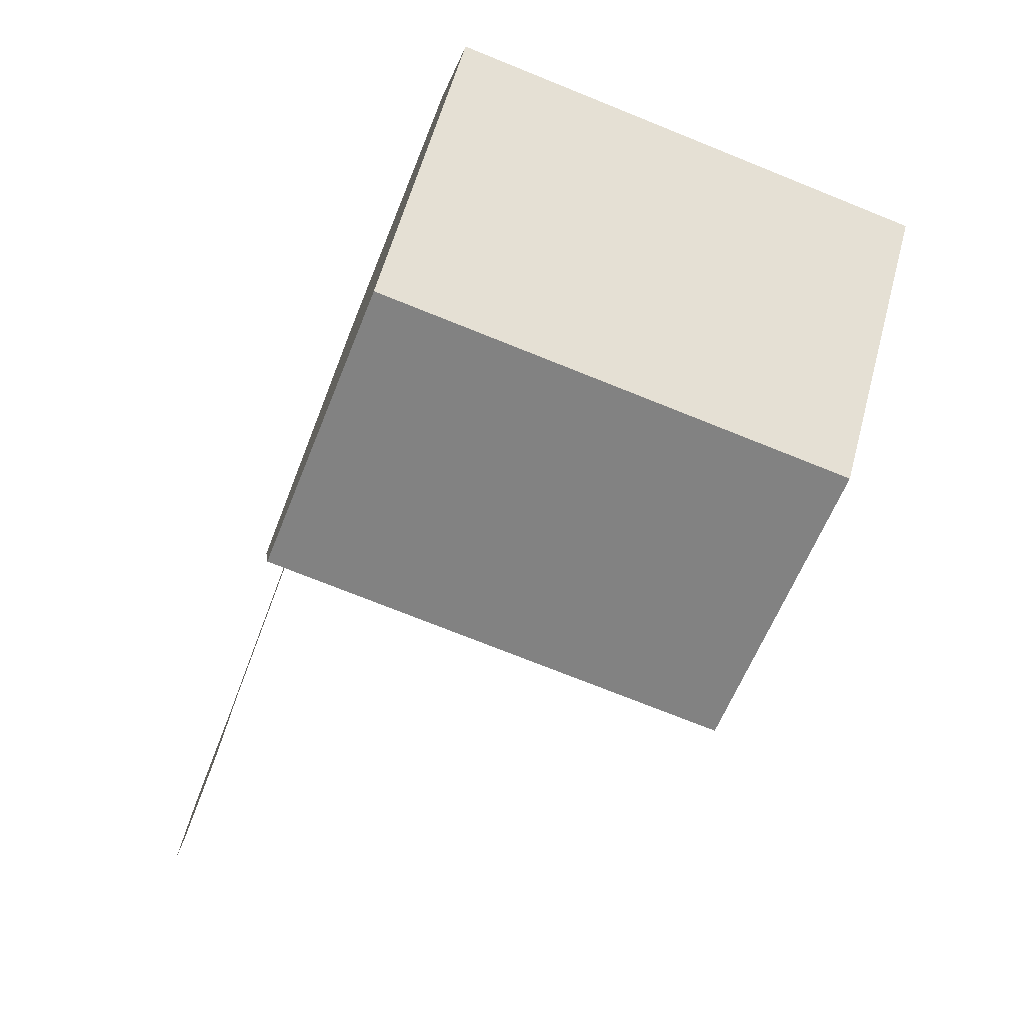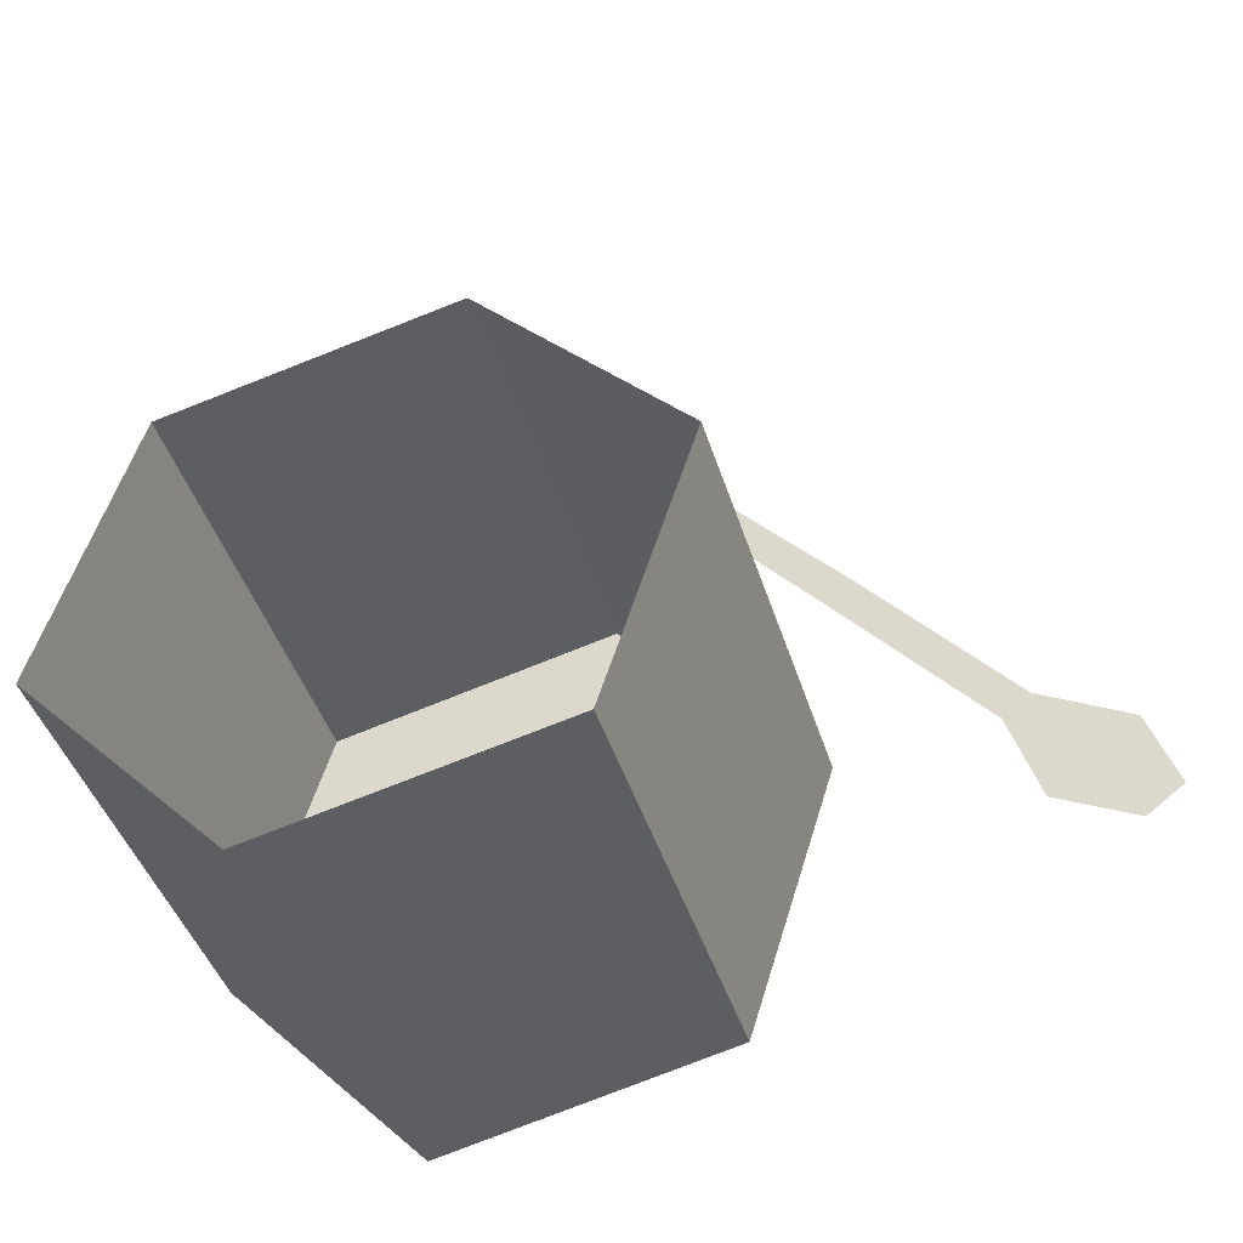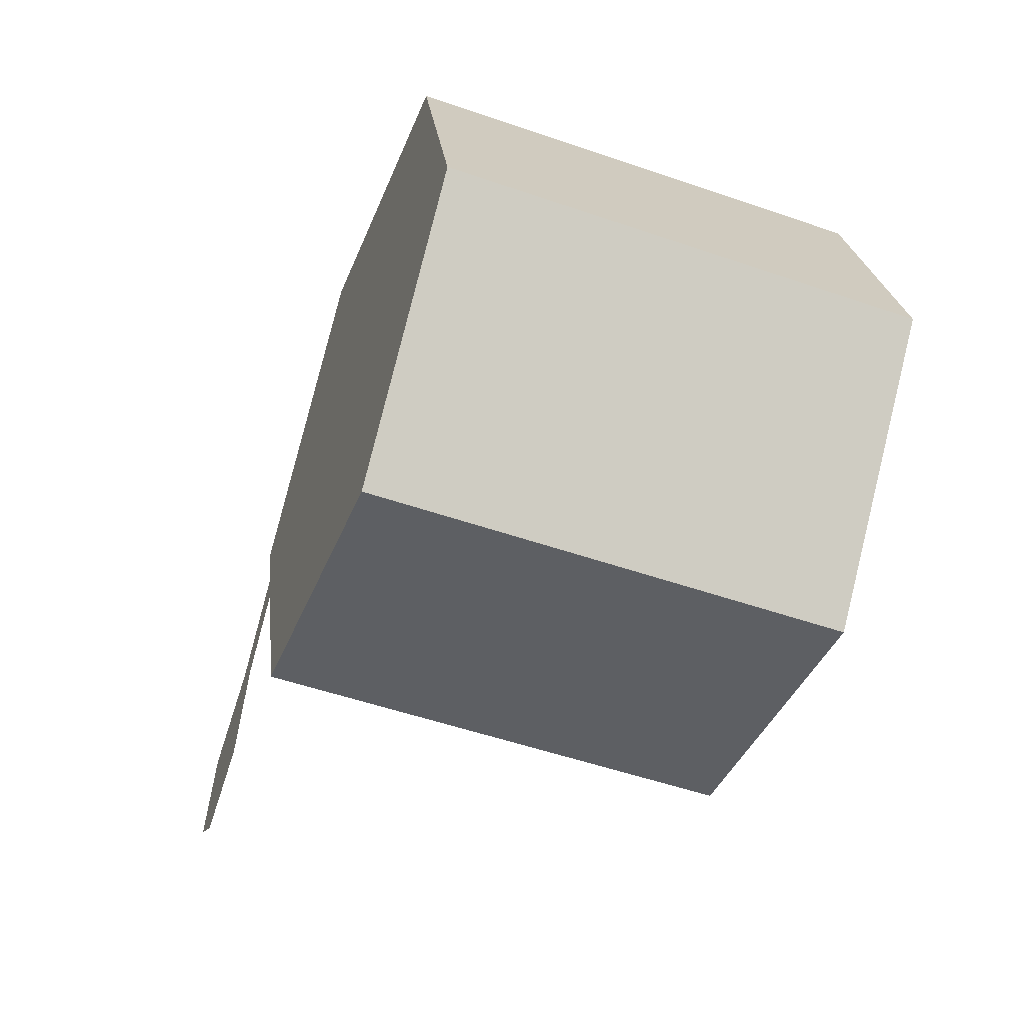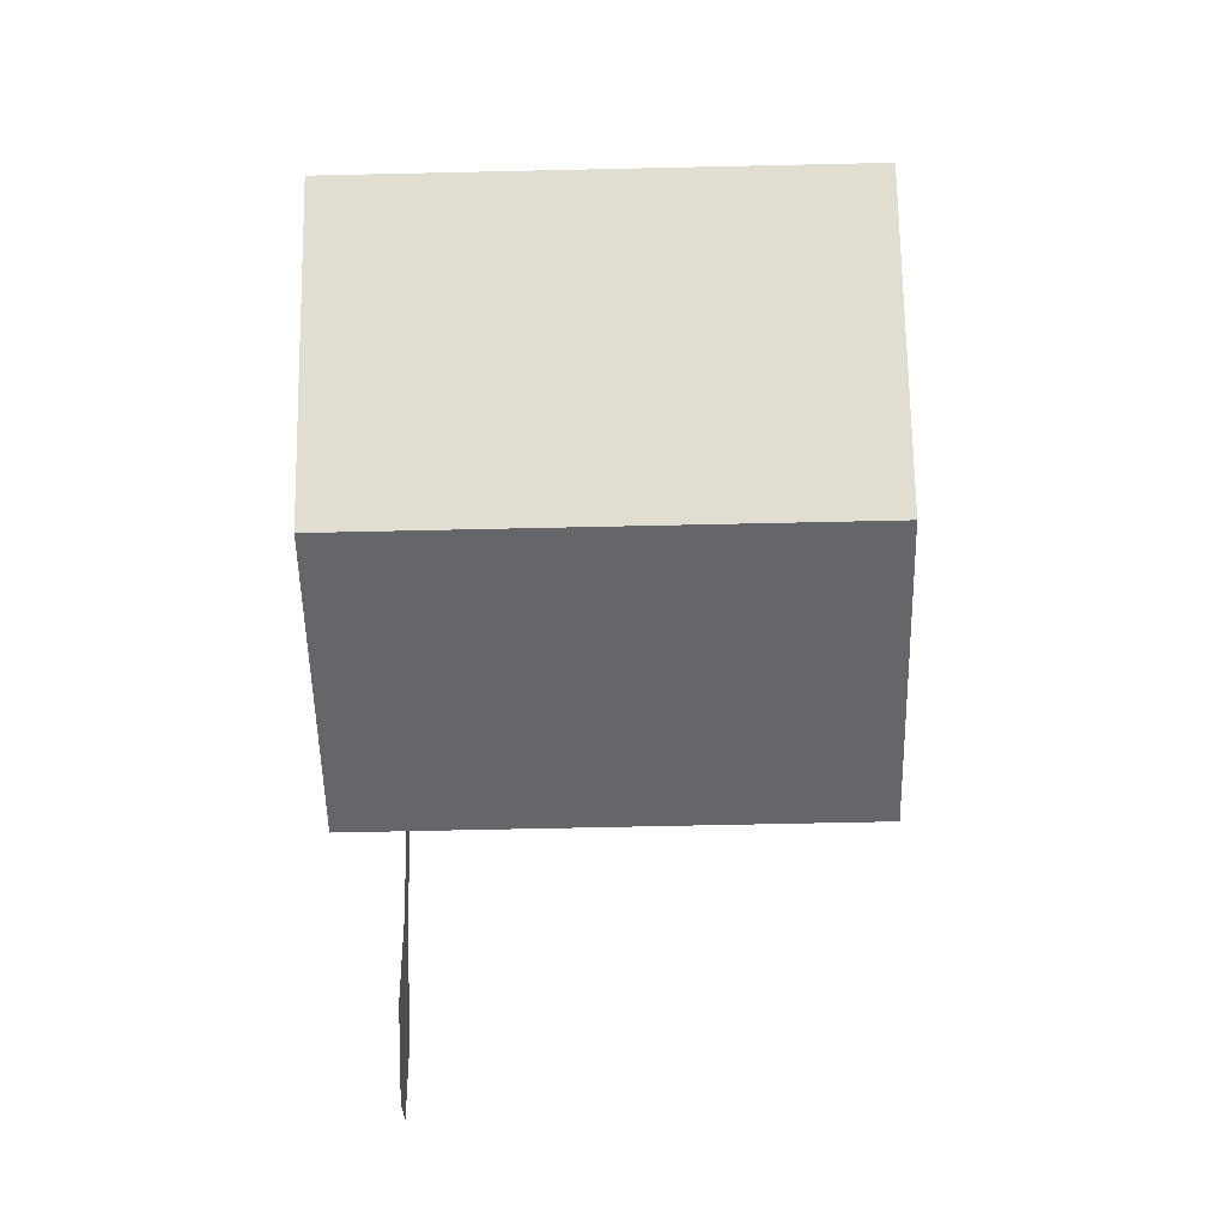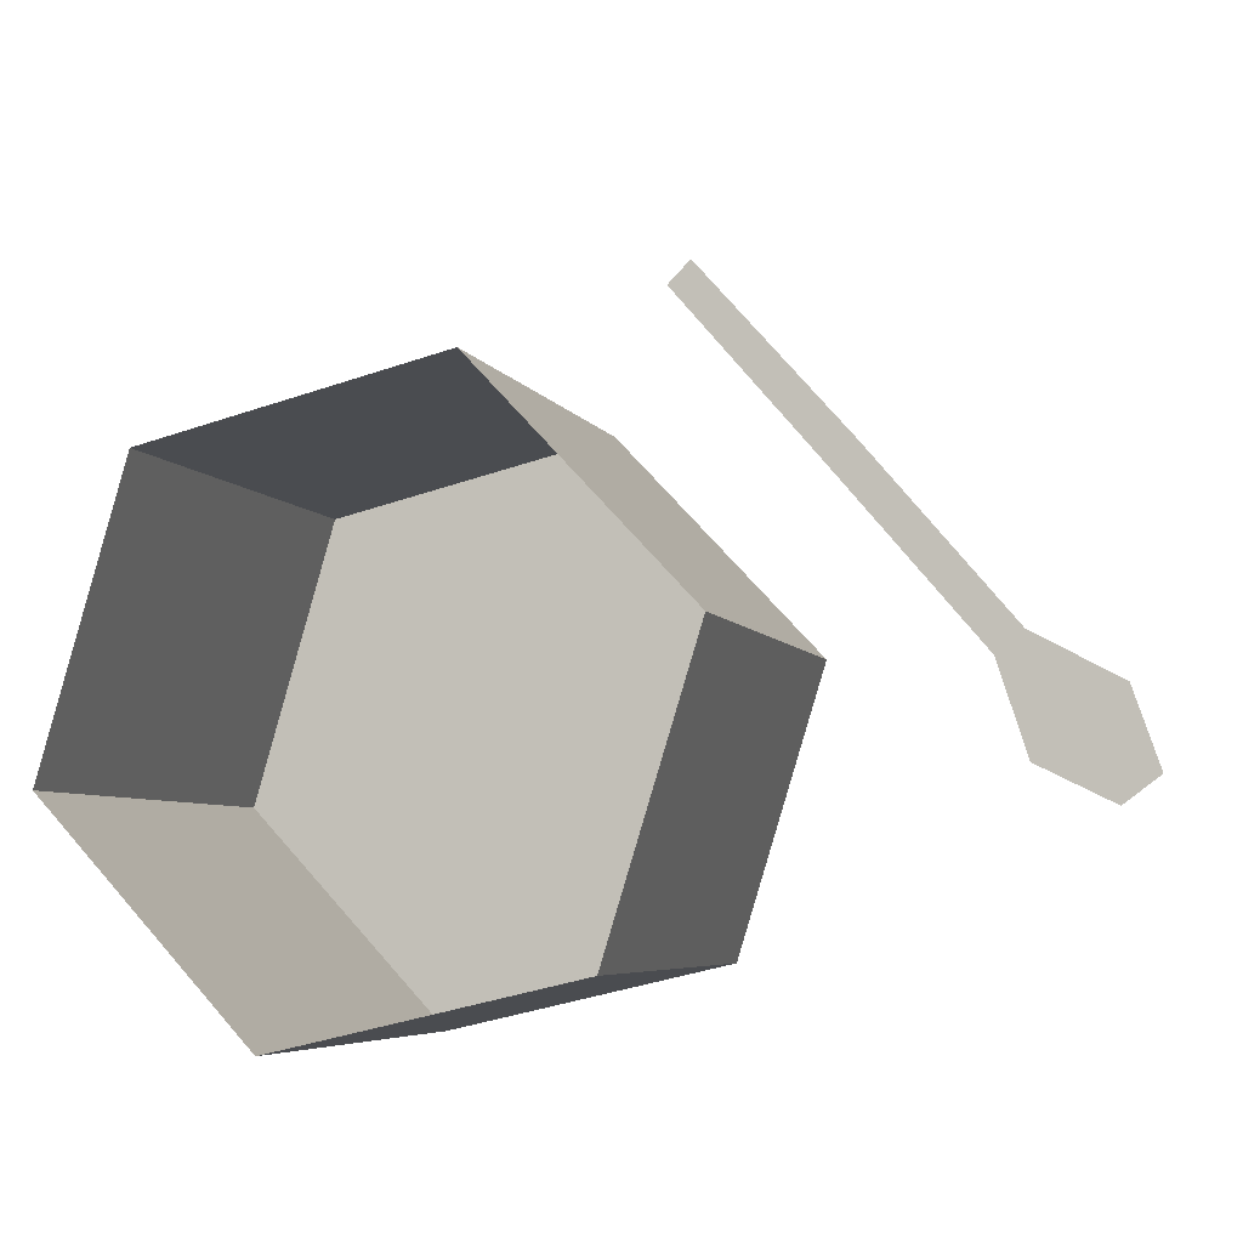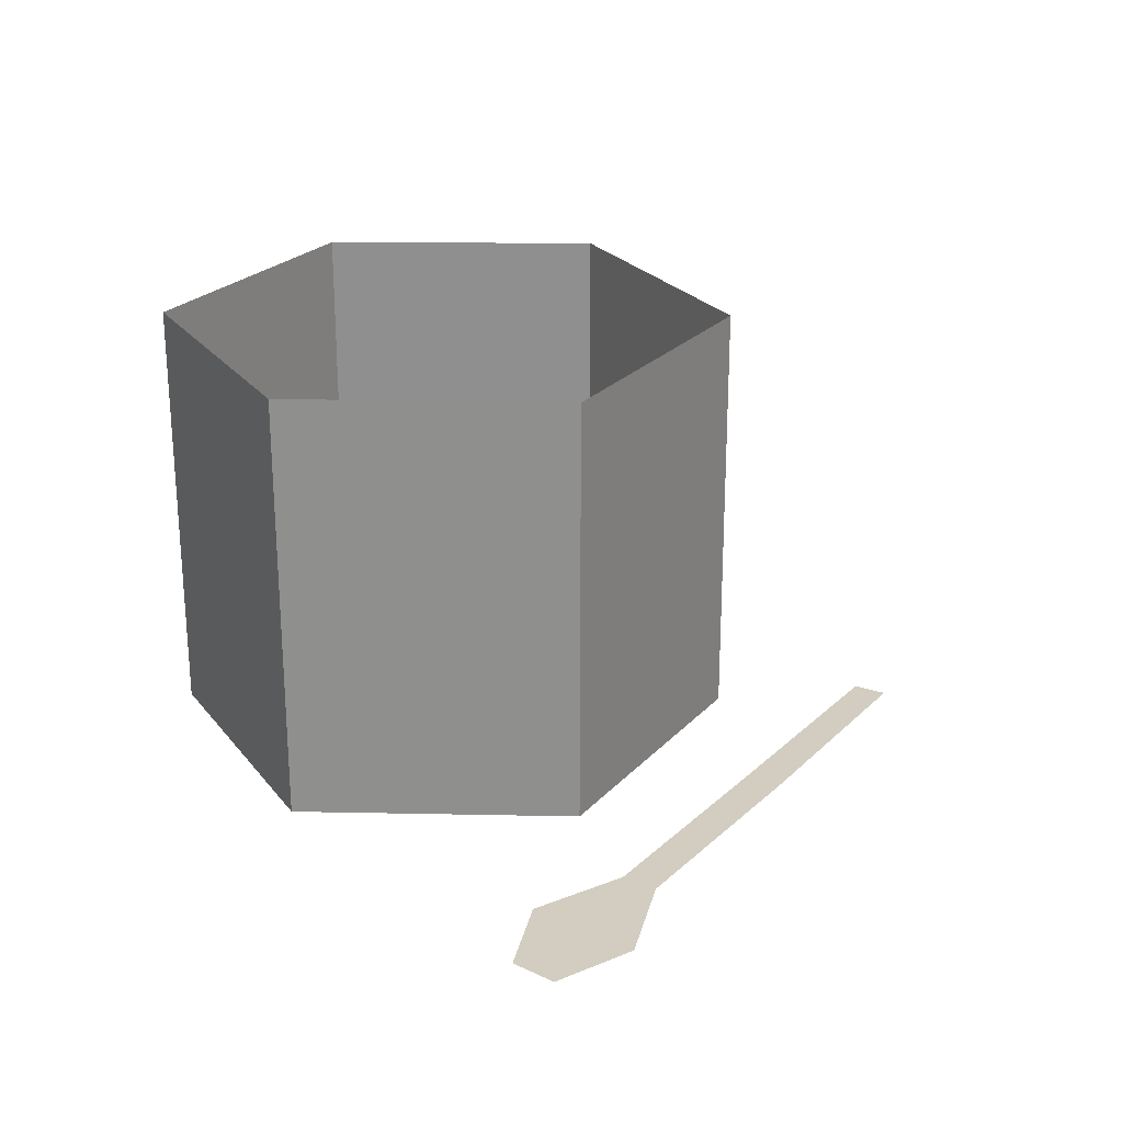
<metadata>
{"format":"obj","ext":"obj","renderer":"f3d","projection":"perspective","resolution":1024,"background":"white","views":[{"elev":-73.5,"azim":68.1,"up":"+Z"},{"elev":-42.8,"azim":-163.3,"up":"+Z"},{"elev":-52.4,"azim":69.6,"up":"+Z"},{"elev":-64.9,"azim":91.3,"up":"+Z"},{"elev":-5.8,"azim":-163.7,"up":"+Z"},{"elev":24.5,"azim":-105.4,"up":"+Y"}]}
</metadata>
<code>
g Object
v -0.4766 -0.5 0.1055
v -0.332 -0.5 -0.3594
v 0.1406 -0.5 -0.4688
v 0.4766 -0.5 -0.1133
v 0.3398 -0.5 0.3555
v -0.1367 -0.5 0.4688
v -0.4766 0.2422 0.1055
v -0.332 0.2422 -0.3594
v 0.1406 0.2422 -0.4688
v 0.4766 0.2422 -0.1133
v 0.3398 0.2422 0.3555
v -0.1367 0.2422 0.4688
v -0.2734 -0.457 0.7383
v -0.5352 -0.457 0.4414
v -0.7891 -0.457 0.1406
v -0.9414 -0.457 0.0586
v -0.9883 -0.457 -0.0781
v -0.2344 -0.457 0.6992
v -0.4883 -0.457 0.4023
v -0.7422 -0.457 0.1016
v -0.793 -0.457 -0.0586
v -0.9258 -0.457 -0.125
f 1 2 7
f 2 8 7
f 2 3 8
f 3 9 8
f 3 4 9
f 4 10 9
f 4 5 10
f 5 11 10
f 5 6 11
f 6 12 11
f 6 1 12
f 1 7 12
f 1 6 2
f 6 5 2
f 5 4 2
f 4 3 2
f 7 8 1
f 8 2 1
f 8 9 2
f 9 3 2
f 9 10 3
f 10 4 3
f 10 11 4
f 11 5 4
f 11 12 5
f 12 6 5
f 12 7 6
f 7 1 6
f 5 6 4
f 6 1 4
f 1 2 4
f 2 3 4
f 13 14 18
f 14 19 18
f 14 15 19
f 15 20 19
f 15 16 20
f 16 21 20
f 16 17 21
f 17 22 21

</code>
